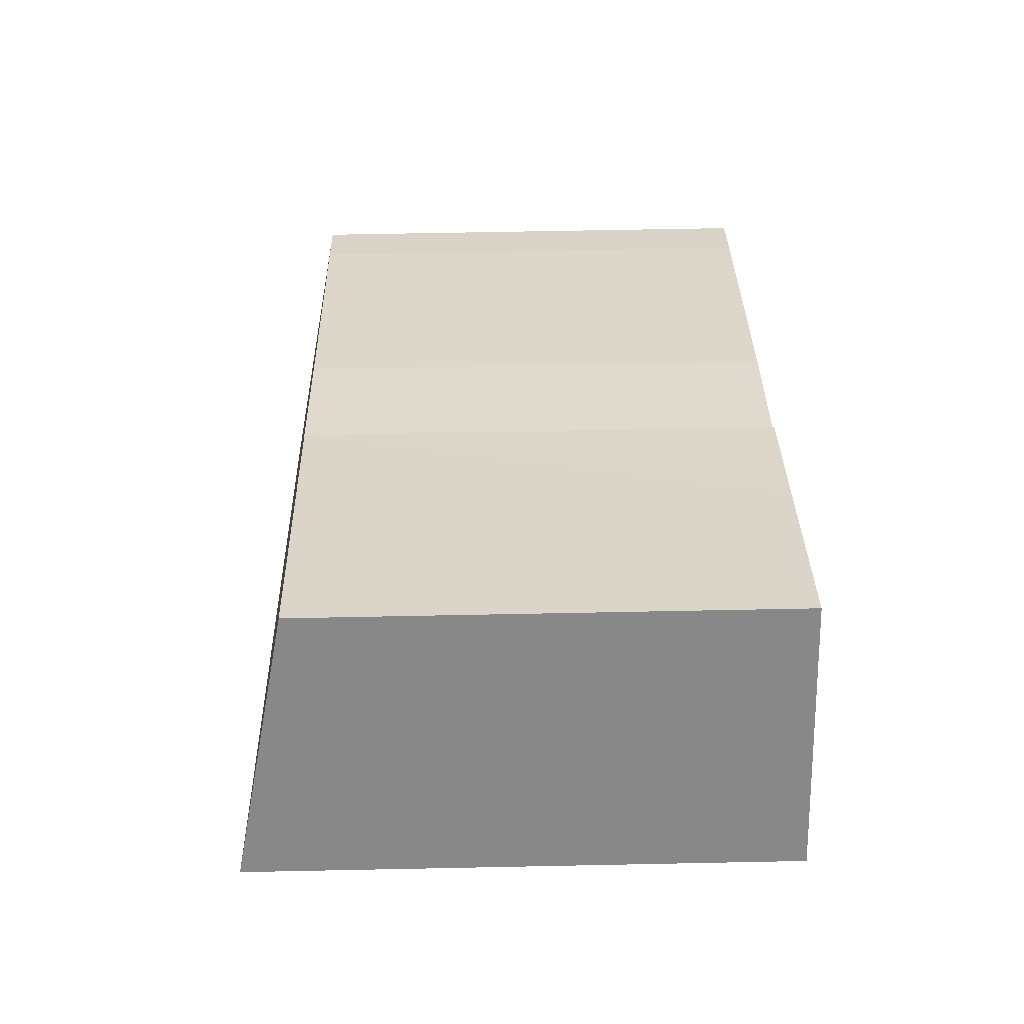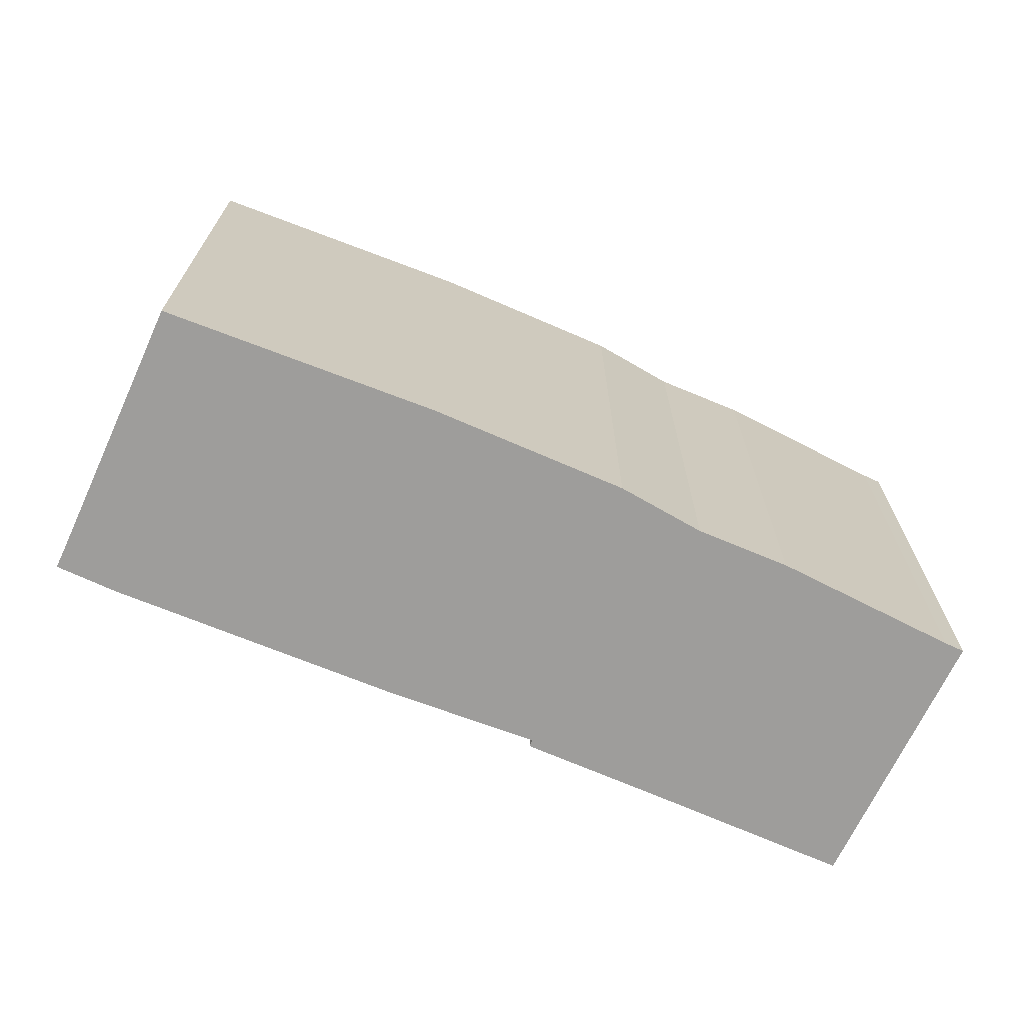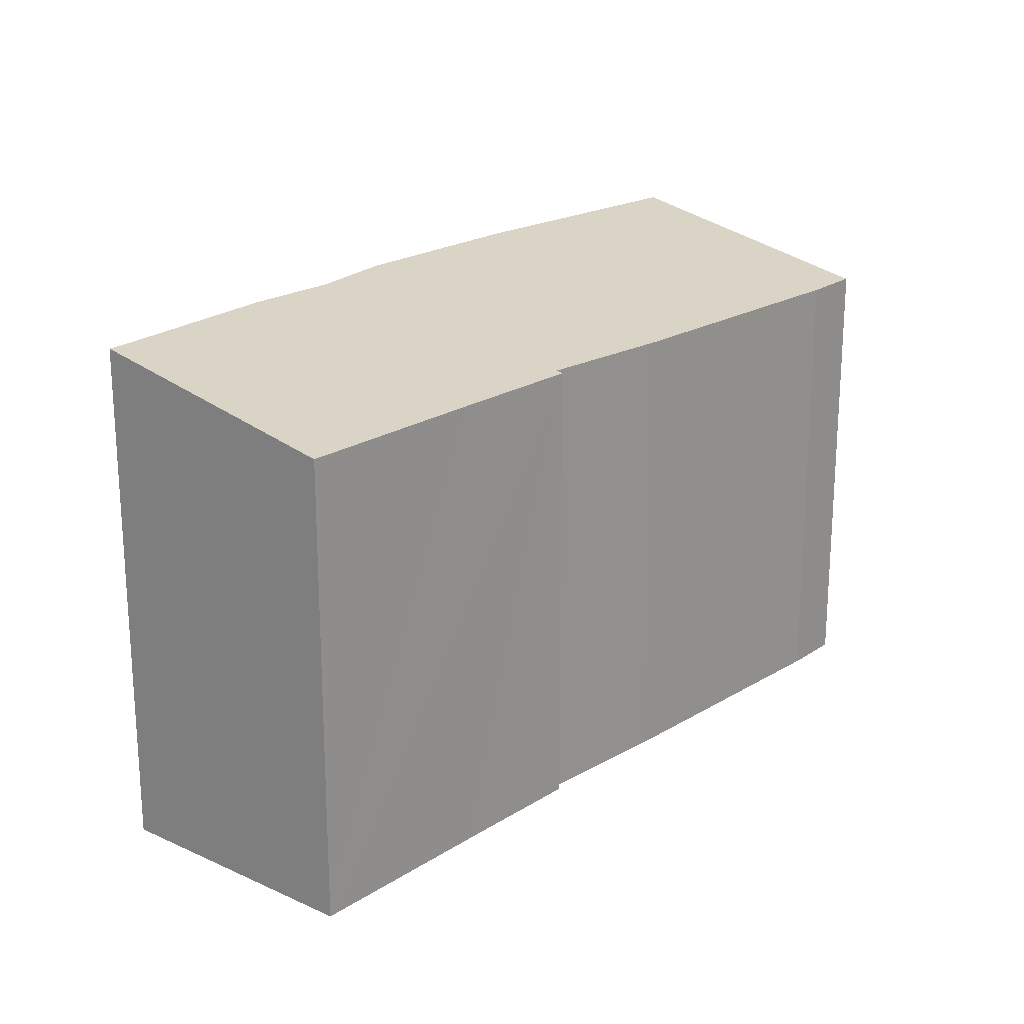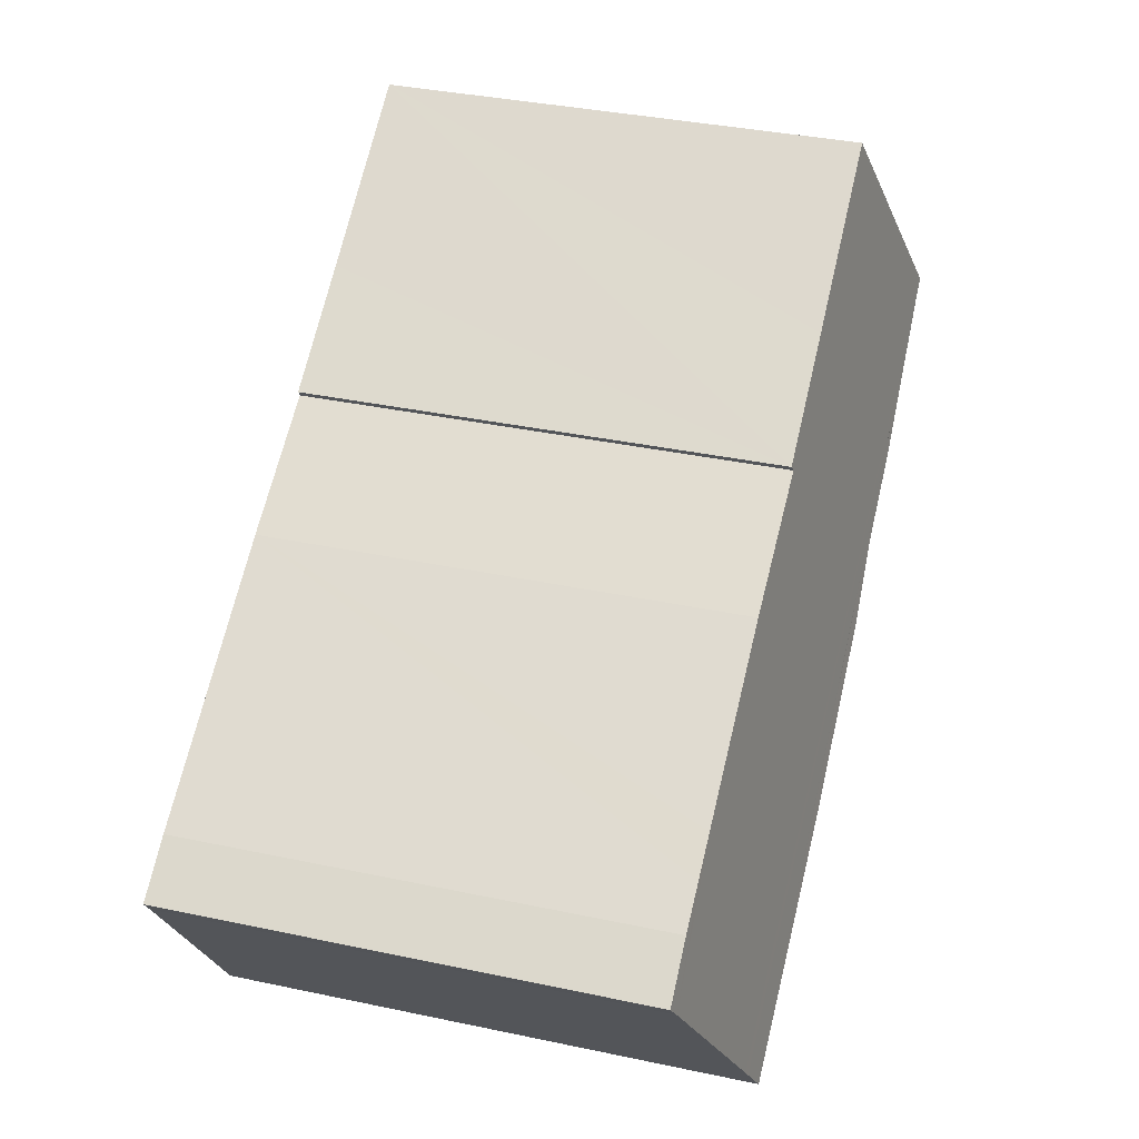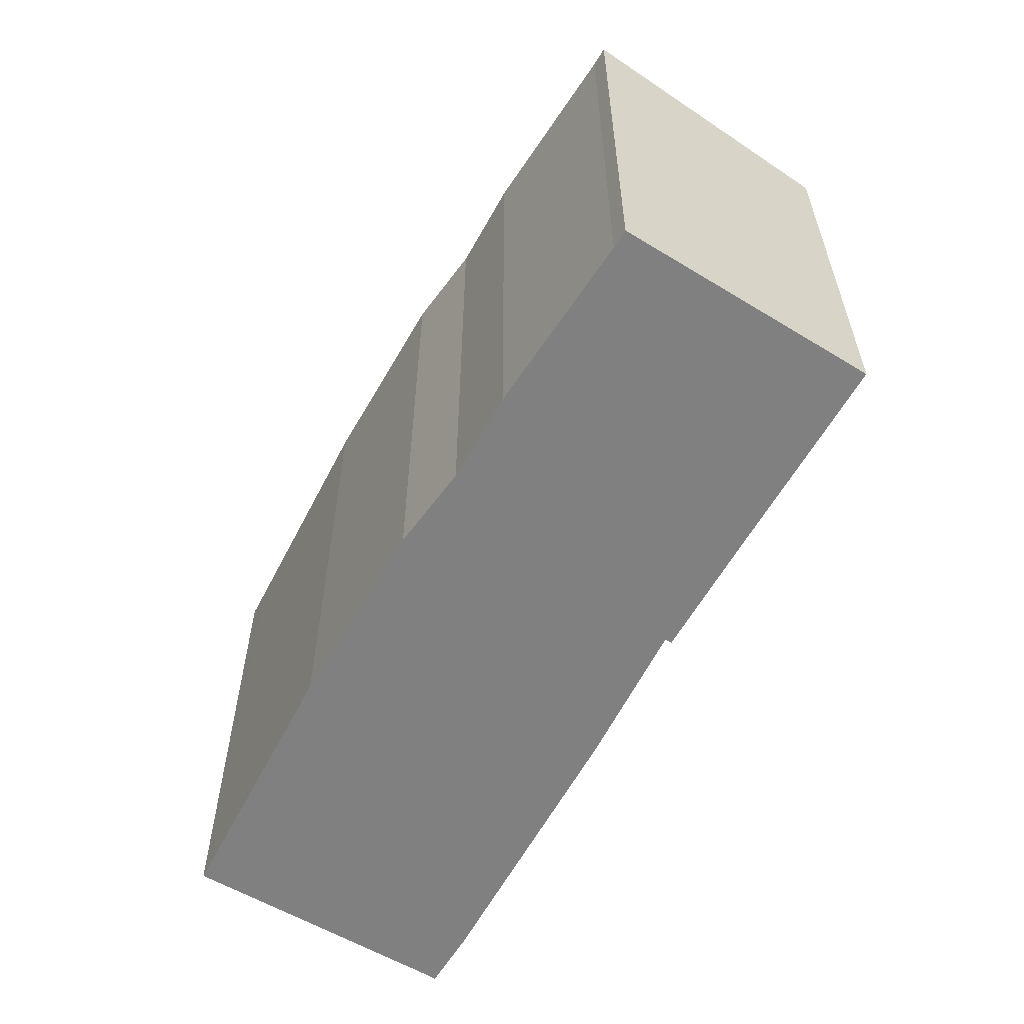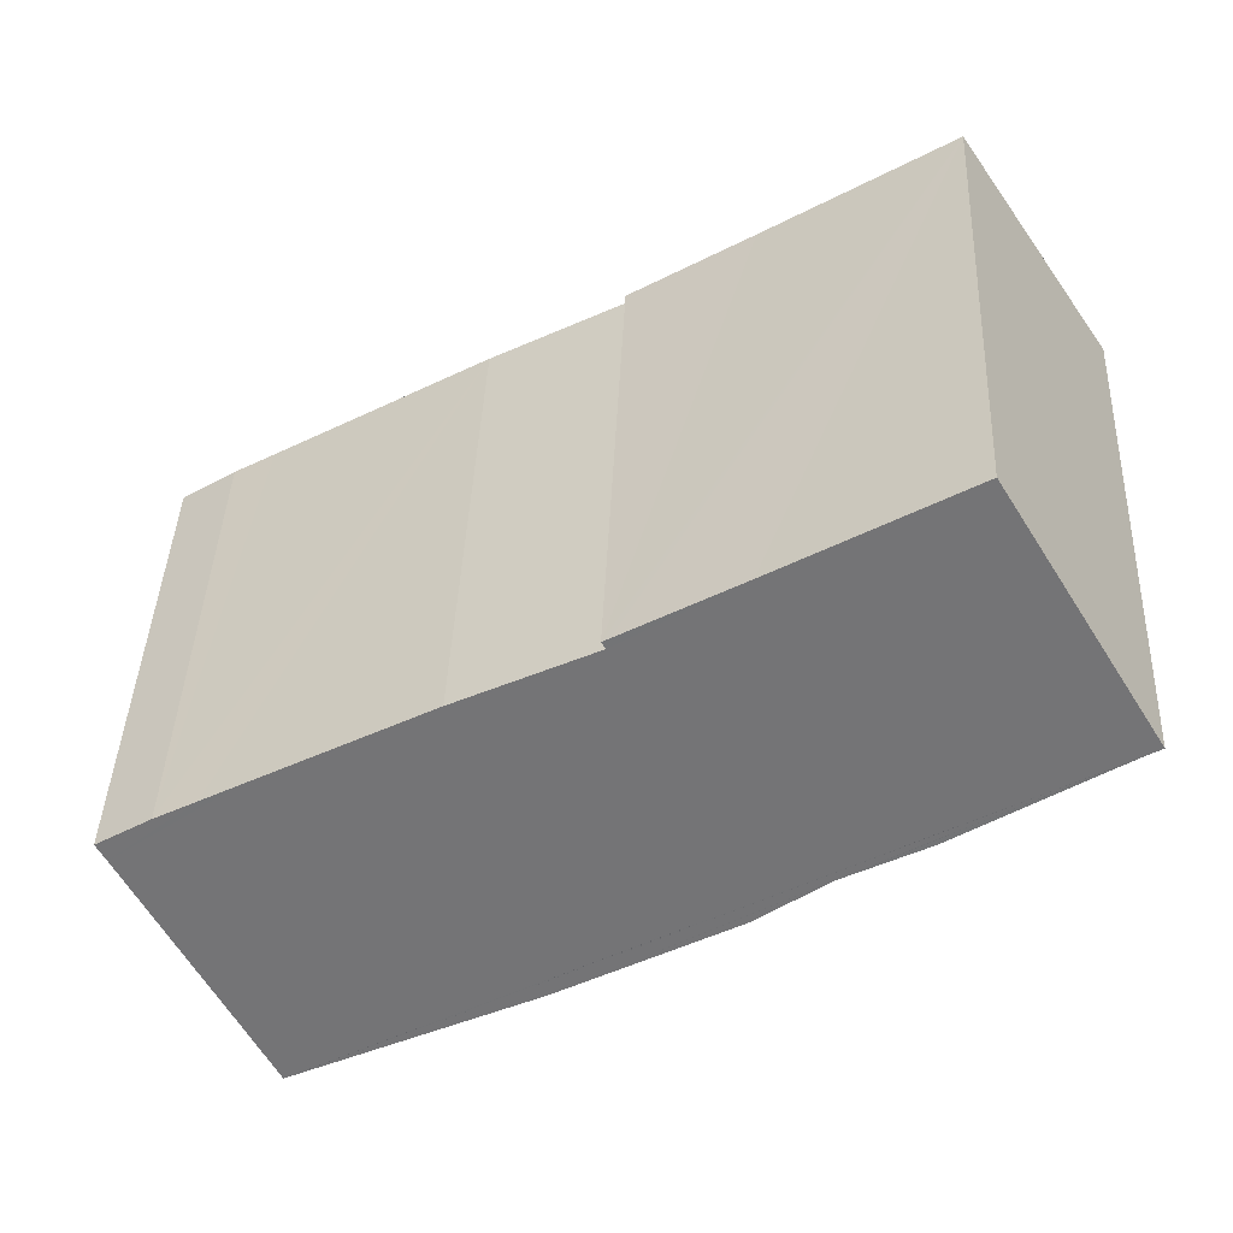
<metadata>
{"format":"obj","ext":"obj","renderer":"f3d","projection":"perspective","resolution":1024,"background":"white","views":[{"elev":60.7,"azim":-91.2,"up":"+Z"},{"elev":-70.4,"azim":-172.4,"up":"+Y"},{"elev":21.2,"azim":-17.4,"up":"+Y"},{"elev":37.1,"azim":105.2,"up":"+Z"},{"elev":-60.2,"azim":-88.6,"up":"+Y"},{"elev":41.9,"azim":-177.5,"up":"+Z"}]}
</metadata>
<code>
v  8.464 14.06 -5.749
v  6.591 14.01 -4.309
v  12.98 14.05 -8.476
v  23.39 12.53 -5.605
v  21.99 12.52 -4.638
v  23.43 12.52 -5.551
v  23.16 12.62 -5.97
v  20.89 12.53 -4.011
v  19.86 12.53 -3.422
v  15.21 12.57 -0.769
v  21.8 13.11 -8.135
v  11.7 12.62 1.086
v  8.653 12.59 3.133
v  3.963 12.6 5.979
v  2.34 13.16 3.531
v  20.43 13.6 -10.33
v  0 13.97 8.557e-16
v  20.07 13.73 -10.91
v  19.94 13.78 -11.12
v  19.41 13.97 -11.98
v  19.36 13.97 -11.95
v  19.08 13.98 -11.79
v  18.58 13.98 -11.53
v  0.438 13.98 -0.279
v  0.64 13.98 -0.418
v  4.456 14.03 -3.06
v  11.62 12.58 1.358
v  11.8 12.58 1.248
v  19.41 7.335e-16 -11.98
v  19.36 7.318e-16 -11.95
v  12.98 5.19e-16 -8.476
v  18.58 7.057e-16 -11.53
v  19.08 7.222e-16 -11.79
v  8.464 3.52e-16 -5.749
v  6.591 2.638e-16 -4.309
v  4.456 1.874e-16 -3.06
v  0.438 1.708e-17 -0.279
v  0.64 2.56e-17 -0.418
v  0 0 0
v  3.963 -3.661e-16 5.979
v  2.34 -2.162e-16 3.531
v  8.653 -1.918e-16 3.133
v  11.8 -7.642e-17 1.248
v  11.62 -8.315e-17 1.358
v  11.7 -6.65e-17 1.086
v  15.21 4.709e-17 -0.769
v  20.89 2.456e-16 -4.011
v  21.99 2.84e-16 -4.638
v  19.86 2.095e-16 -3.422
v  23.43 3.399e-16 -5.551
v  19.94 6.811e-16 -11.12
v  20.07 6.683e-16 -10.91
v  20.43 6.328e-16 -10.33
v  21.8 4.981e-16 -8.135
v  23.16 3.656e-16 -5.97
v  23.39 3.432e-16 -5.605
g defaultobject
f 1 2 3
f 4 5 6
f 5 4 7
f 5 7 8
f 8 7 9
f 9 7 10
f 10 7 11
f 10 11 12
f 12 11 13
f 13 11 14
f 14 11 15
f 15 11 16
f 15 16 17
f 17 16 18
f 17 18 19
f 17 19 20
f 17 20 21
f 17 21 22
f 17 22 23
f 17 23 24
f 24 23 3
f 24 3 2
f 24 2 25
f 25 2 26
f 12 27 28
f 27 12 13
f 29 21 20
f 21 29 22
f 22 29 23
f 23 29 3
f 3 29 30
f 3 30 31
f 31 30 32
f 32 30 33
f 3 34 1
f 34 3 31
f 34 2 1
f 2 34 35
f 2 36 26
f 36 2 35
f 36 25 26
f 25 36 24
f 24 36 37
f 37 36 38
f 37 17 24
f 17 37 39
f 39 15 17
f 15 39 14
f 14 39 40
f 40 39 41
f 40 13 14
f 13 40 27
f 27 40 28
f 28 40 42
f 28 42 43
f 43 42 44
f 45 10 12
f 10 45 46
f 46 9 10
f 9 46 8
f 8 46 5
f 5 46 47
f 5 47 48
f 47 46 49
f 5 50 6
f 50 5 48
f 28 45 12
f 45 28 43
f 19 29 20
f 29 19 18
f 29 18 16
f 29 16 11
f 29 11 51
f 51 11 52
f 52 11 53
f 53 11 54
f 54 11 7
f 54 7 55
f 4 55 7
f 55 4 6
f 55 6 50
f 55 50 56
f 44 45 43
f 48 56 50
f 56 48 55
f 55 48 54
f 54 48 53
f 53 48 52
f 52 48 51
f 51 48 29
f 29 48 30
f 30 48 33
f 33 48 32
f 32 48 47
f 32 47 31
f 31 47 49
f 31 49 46
f 31 46 34
f 34 46 45
f 34 45 44
f 34 44 42
f 34 42 35
f 35 42 36
f 36 42 40
f 36 40 38
f 38 40 41
f 38 41 37
f 37 41 39

</code>
